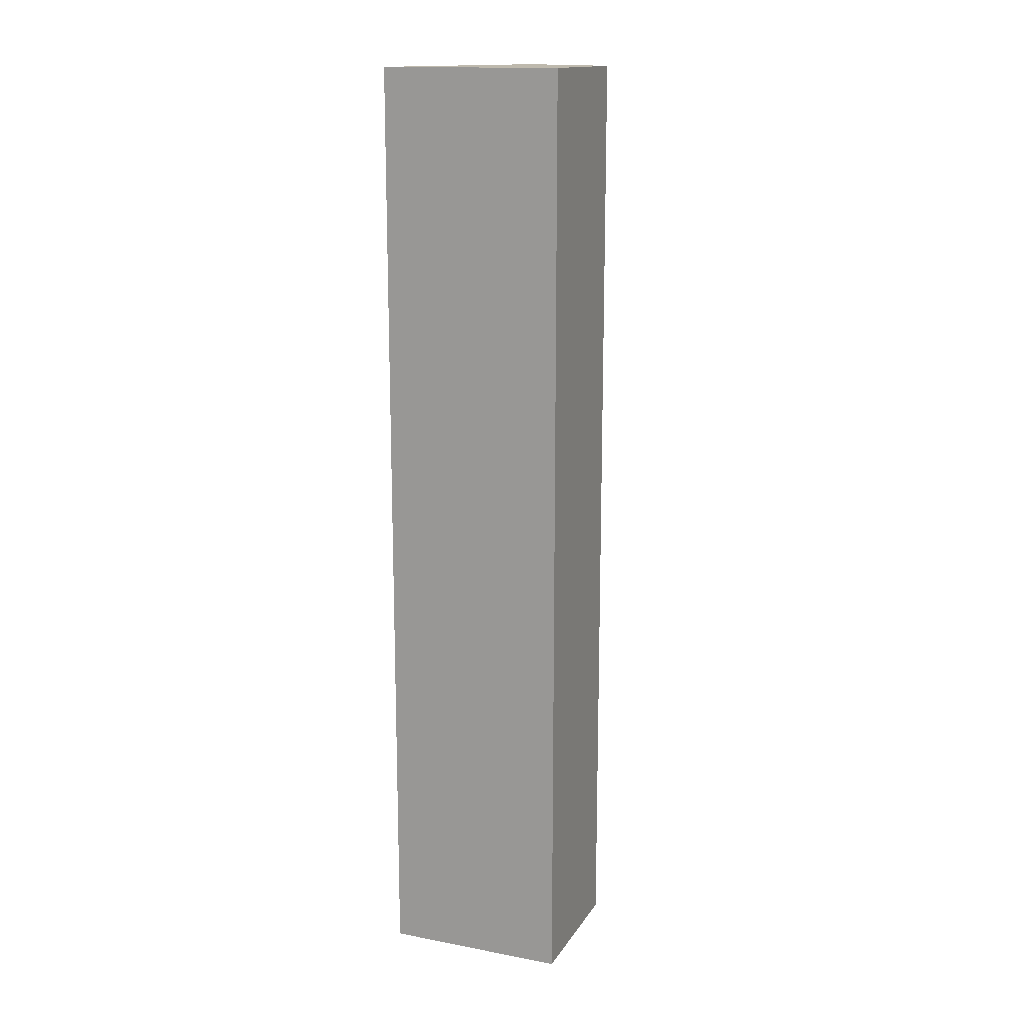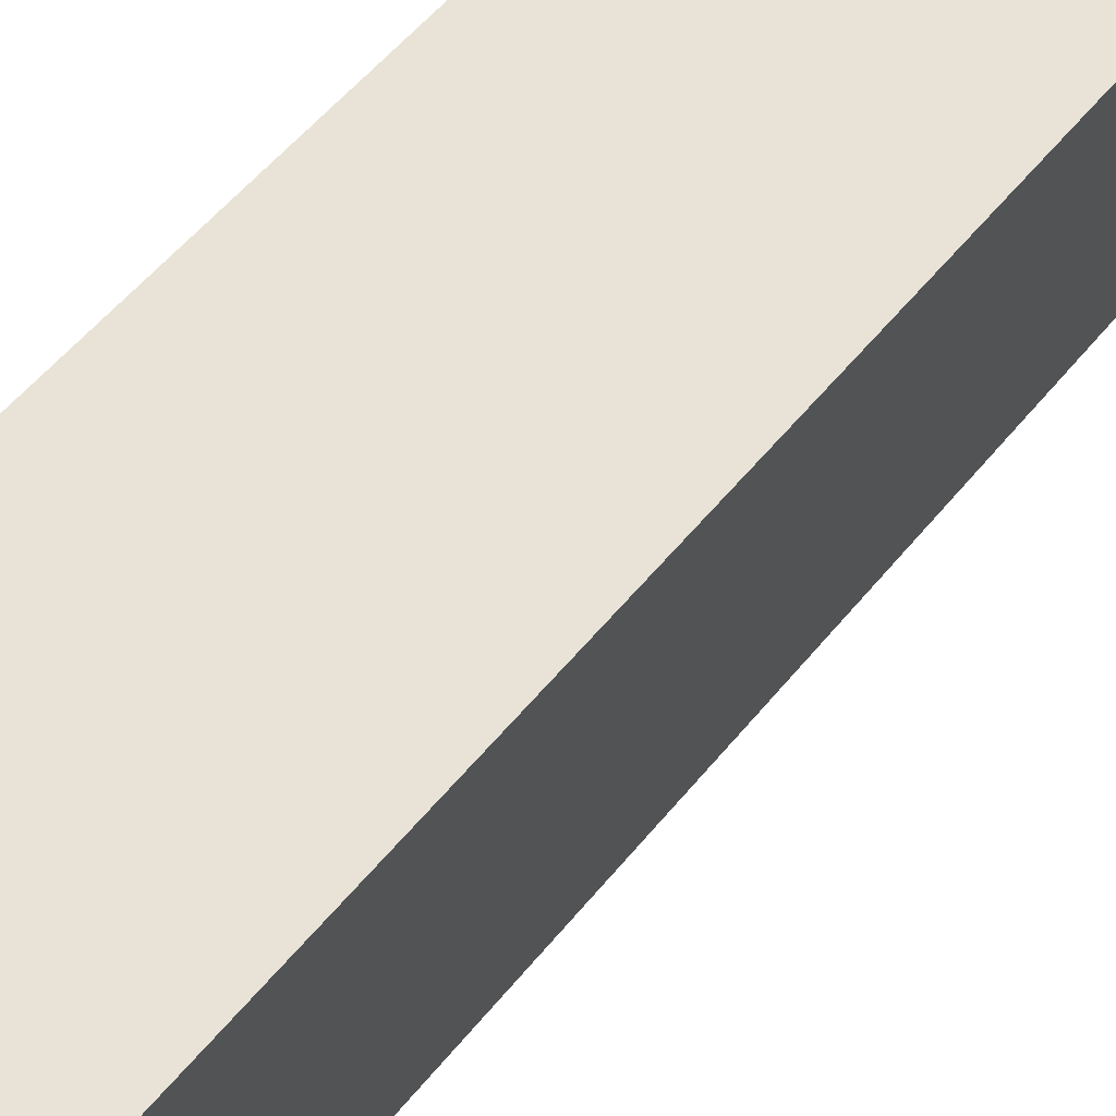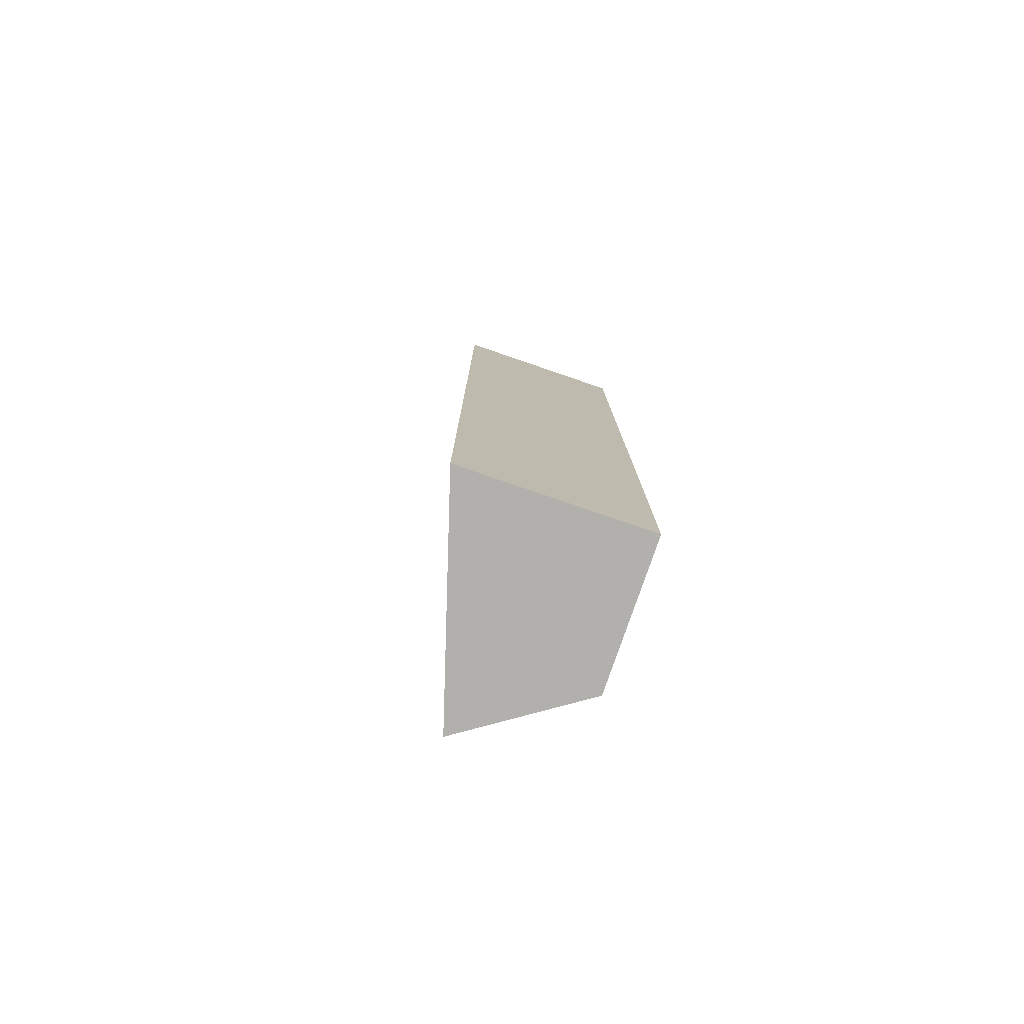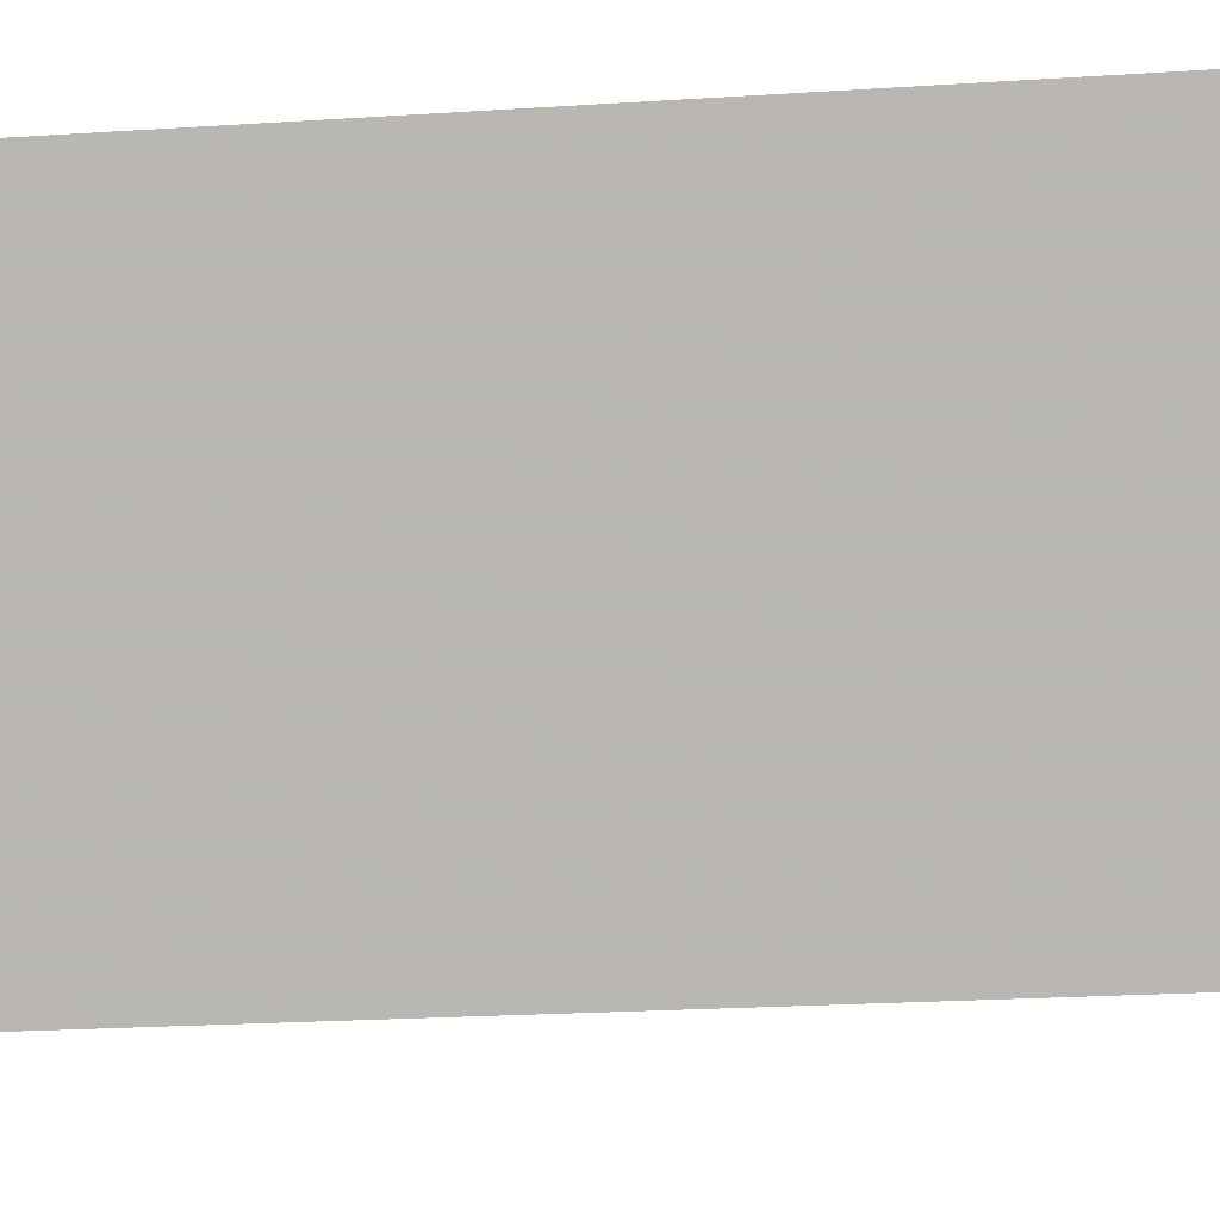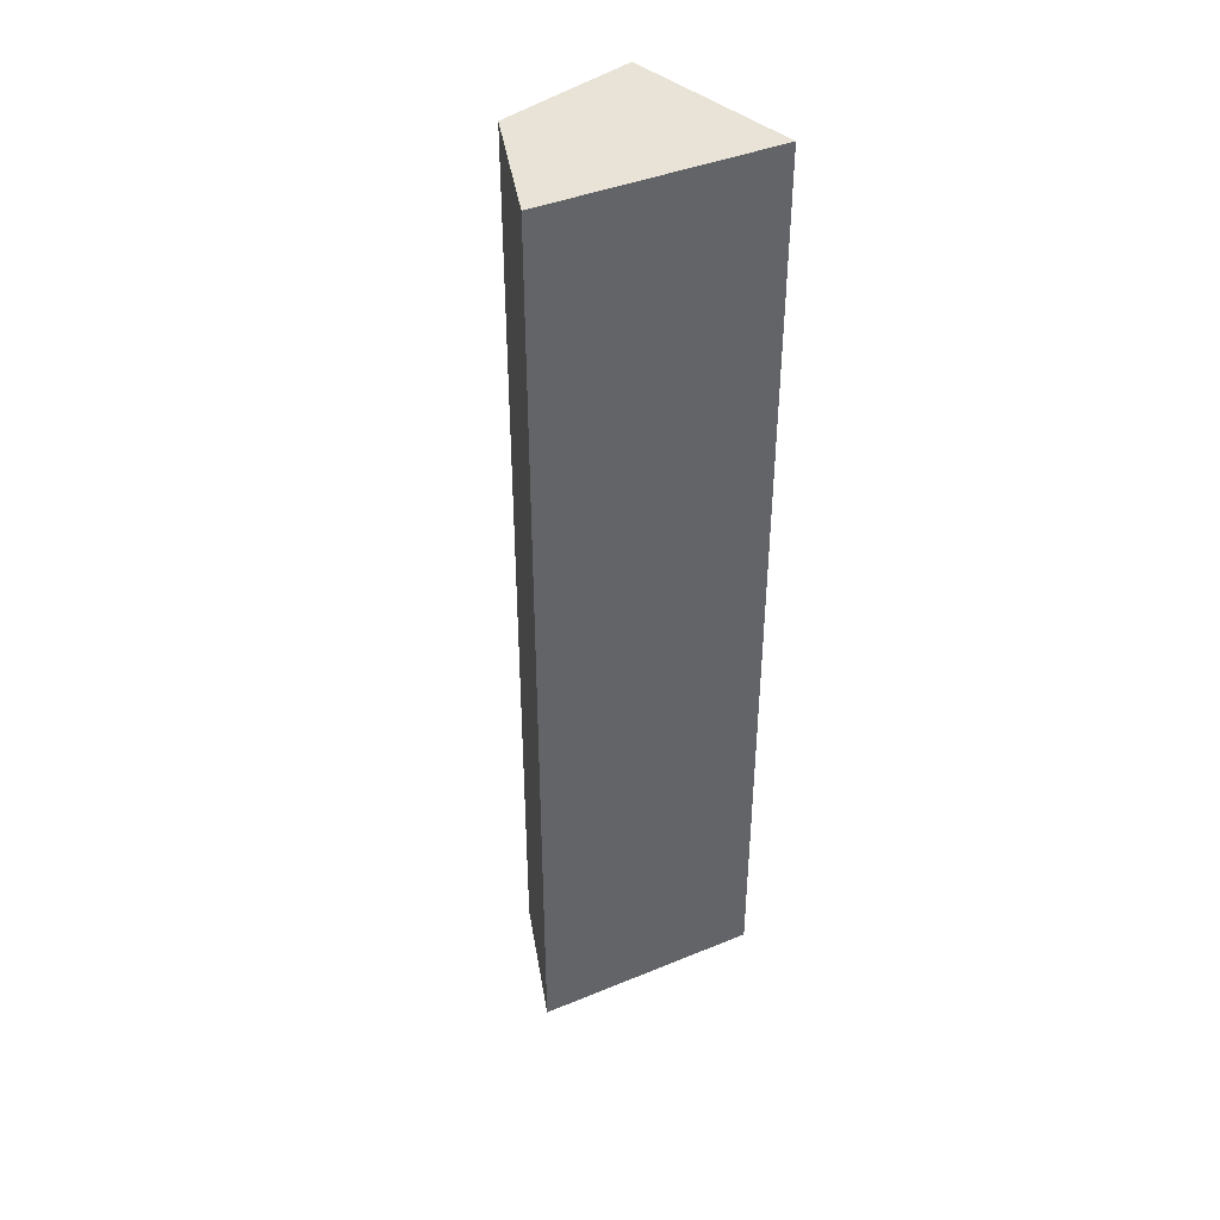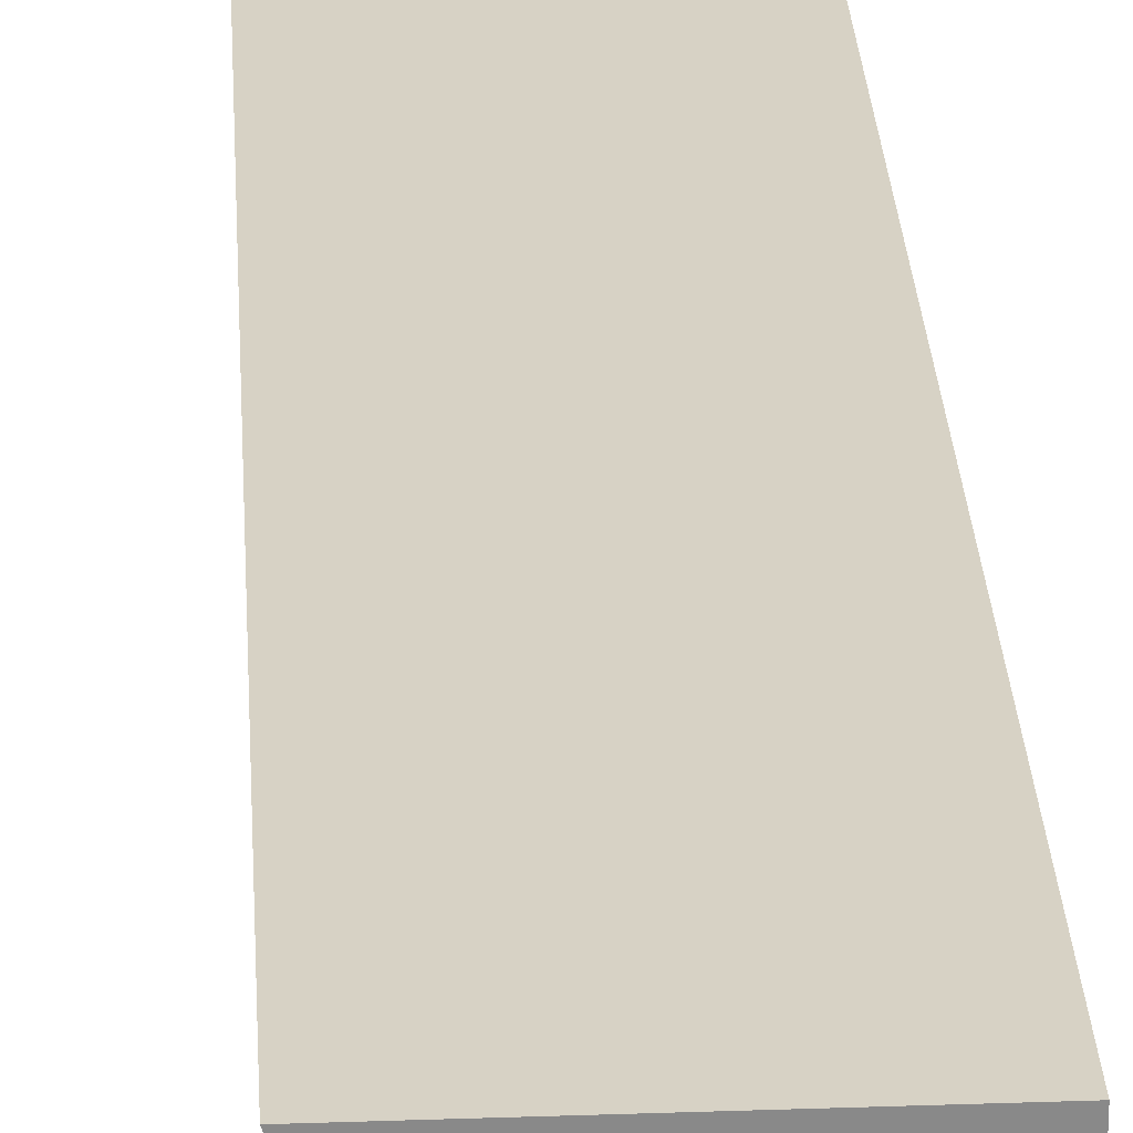
<metadata>
{"format":"obj","ext":"obj","renderer":"f3d","projection":"perspective","resolution":1024,"background":"white","views":[{"elev":15.2,"azim":21.8,"up":"+Y"},{"elev":41.9,"azim":-147.3,"up":"+Z"},{"elev":-78.7,"azim":-18.9,"up":"+Y"},{"elev":-12.7,"azim":-78.9,"up":"+Z"},{"elev":41.4,"azim":-133.5,"up":"+Y"},{"elev":27.2,"azim":-3.1,"up":"+Z"}]}
</metadata>
<code>
v 0.2578 0.06637 0.07418
v 0.2578 -0.1366 0.07418
v 0.2578 -0.1366 0.04294
v 0.2333 0.06637 0.02639
v 0.2186 -0.1366 0.07418
v 0.2578 0.06637 0.04294
v 0.2186 0.06637 0.07418
v 0.2333 -0.1366 0.02639
f 1 2 3
f 5 2 1
f 5 3 2
f 6 1 3
f 7 5 1
f 7 4 5
f 7 6 4
f 7 1 6
f 8 5 4
f 8 3 5
f 8 6 3
f 8 4 6

</code>
